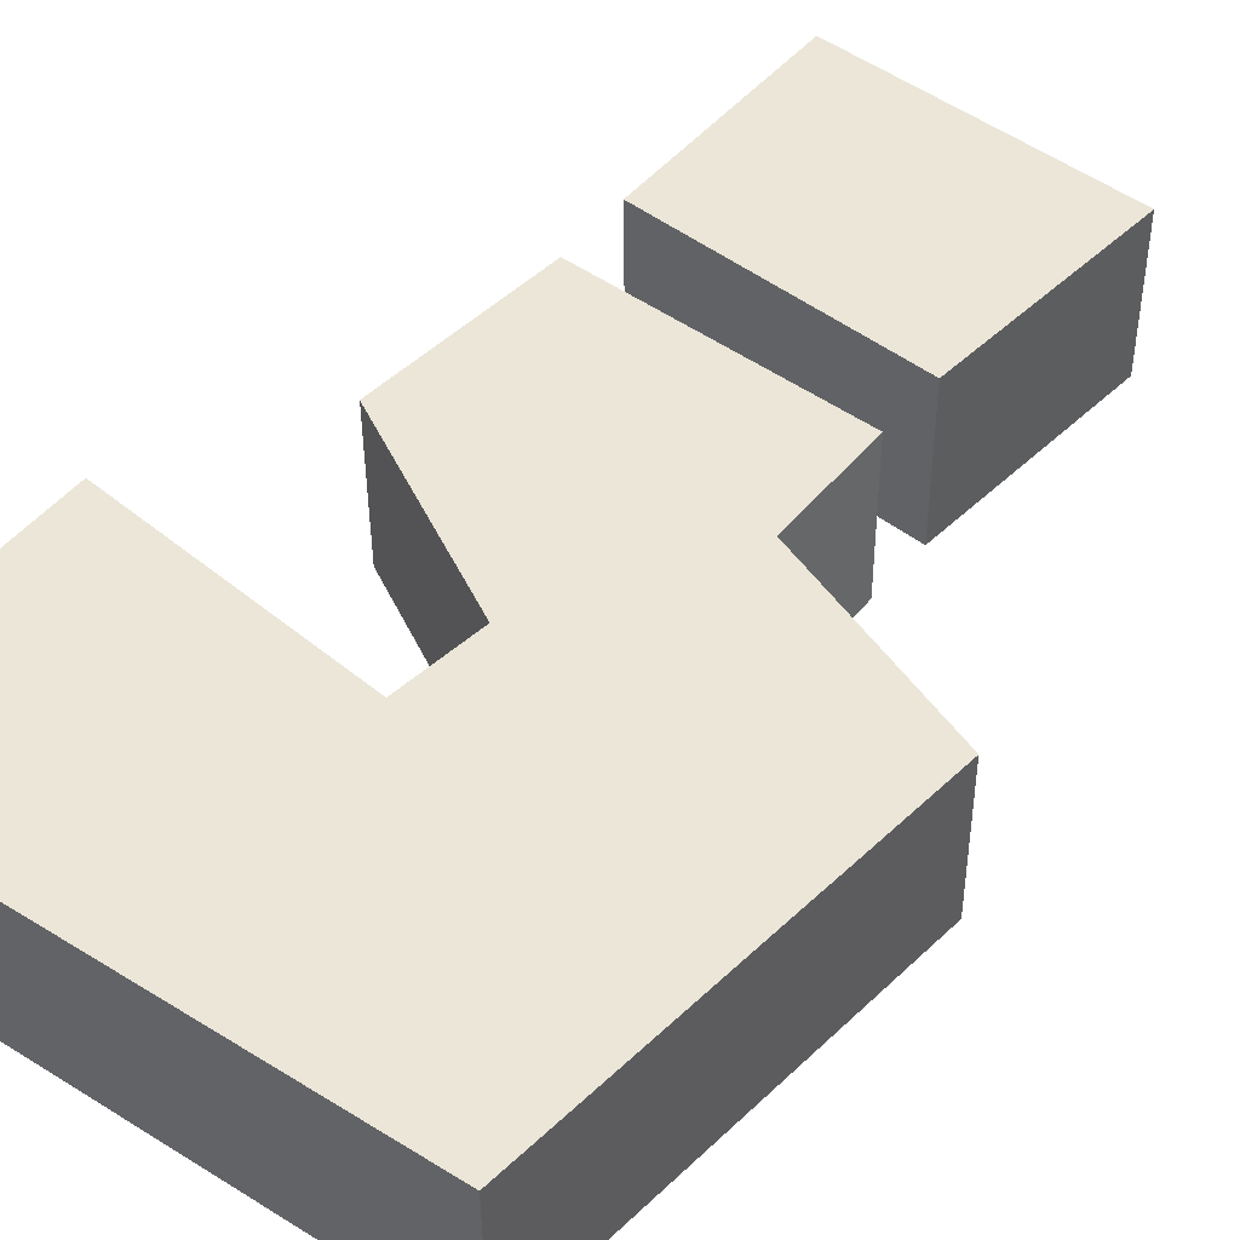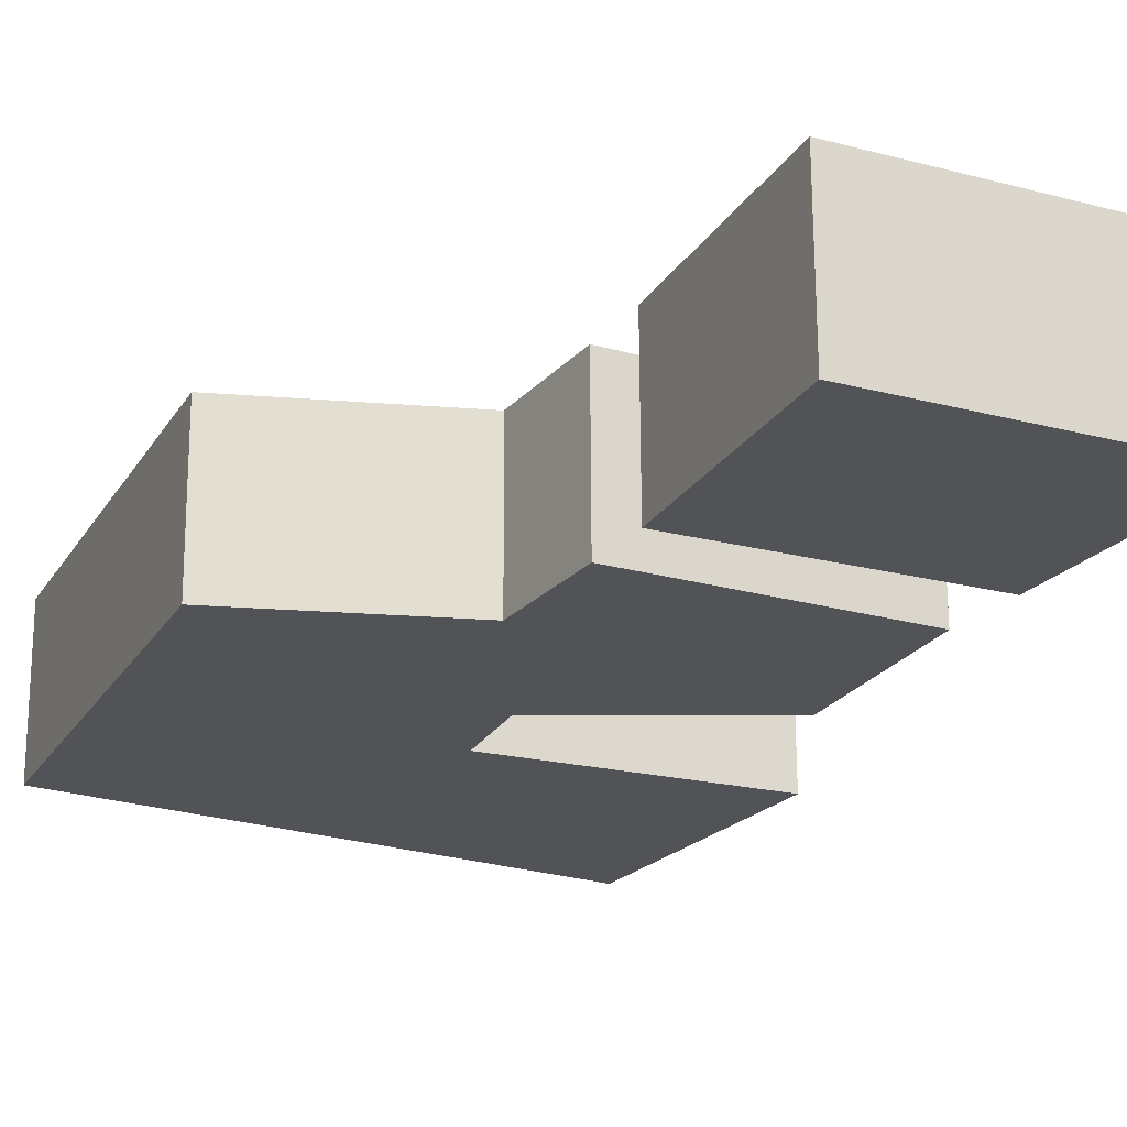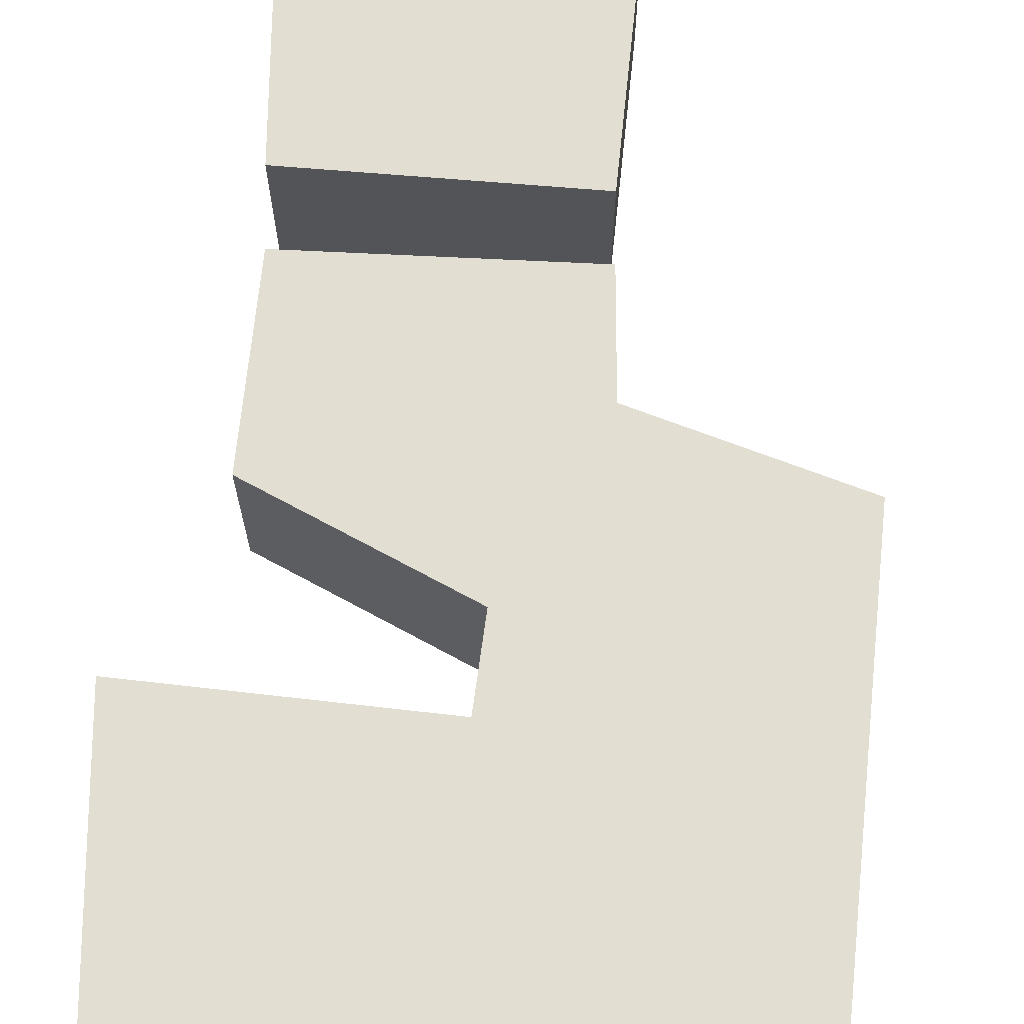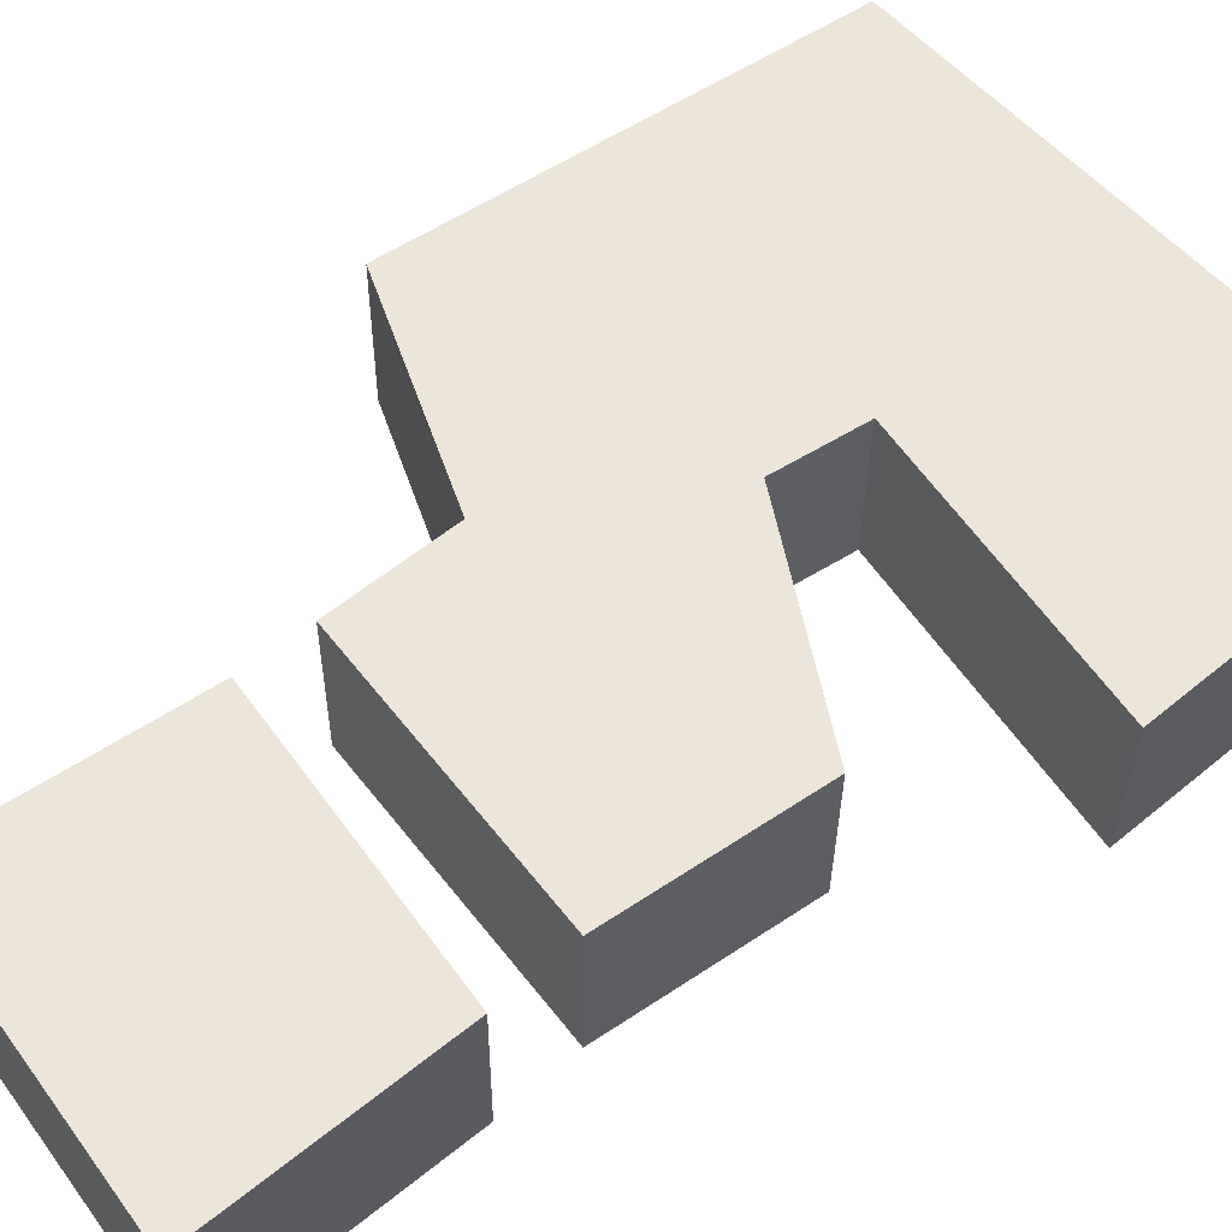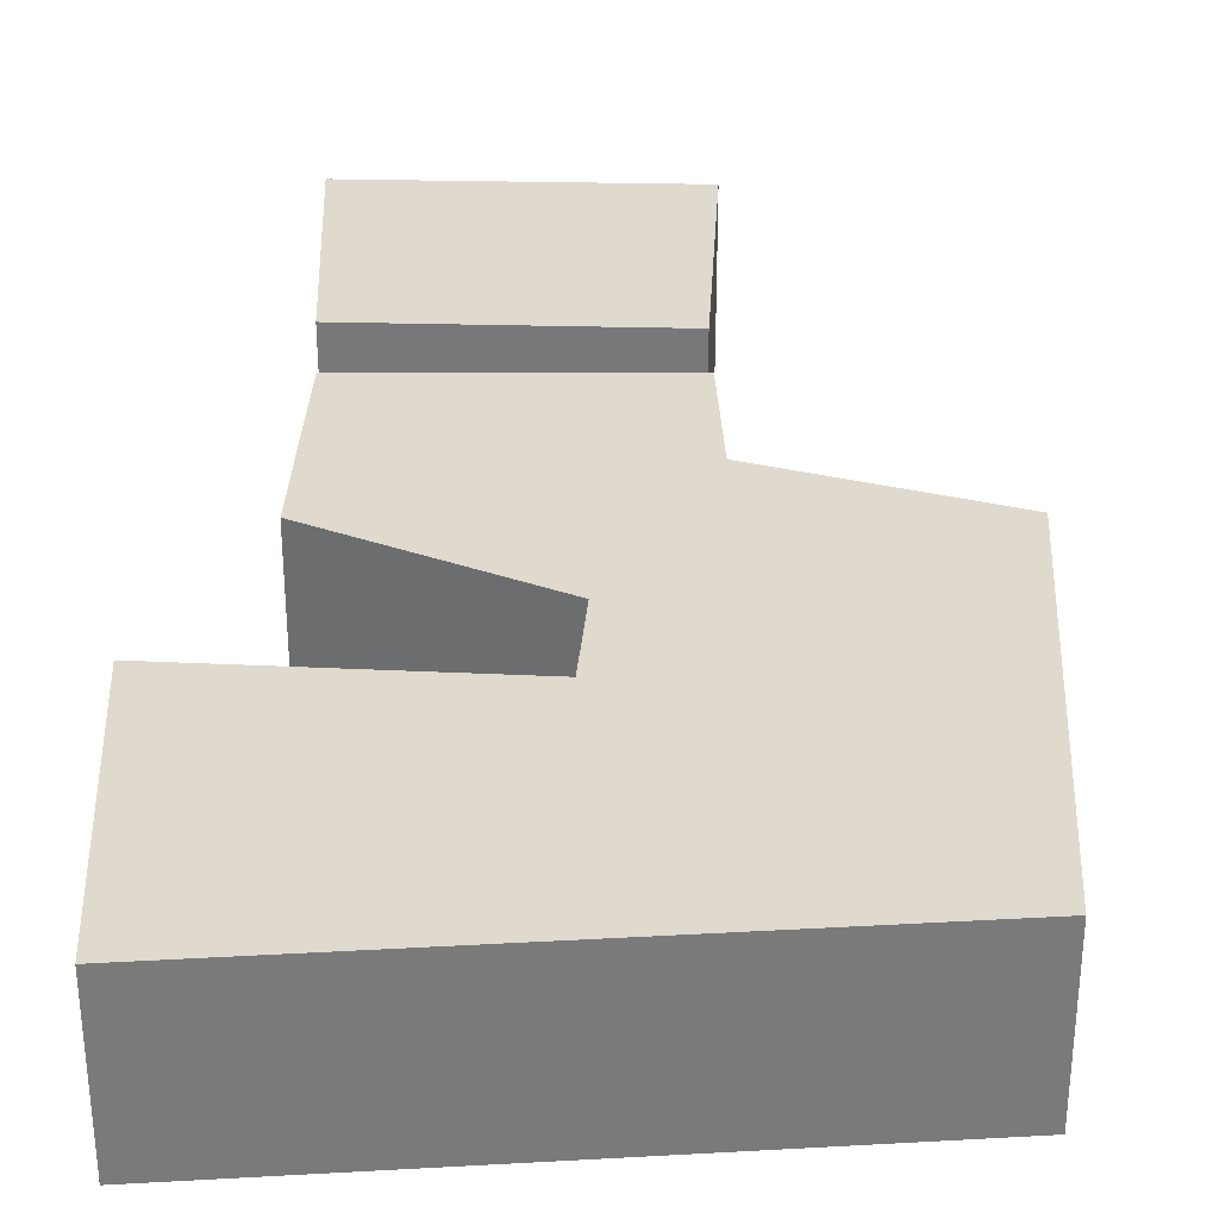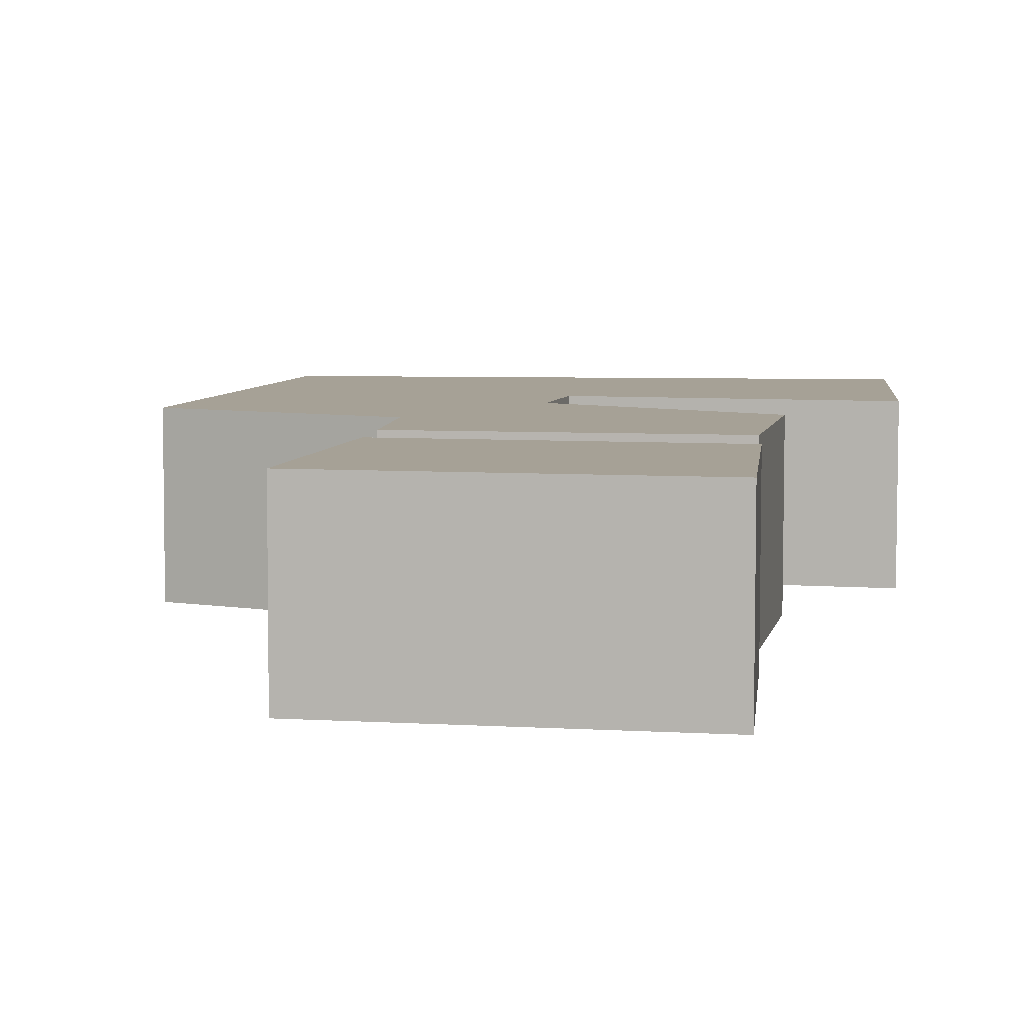
<metadata>
{"format":"obj","ext":"obj","renderer":"f3d","projection":"perspective","resolution":1024,"background":"white","views":[{"elev":46.1,"azim":-136.4,"up":"+Z"},{"elev":-21.6,"azim":-23.1,"up":"+Z"},{"elev":67.1,"azim":-173.3,"up":"+Z"},{"elev":58.4,"azim":56.3,"up":"+Z"},{"elev":32.2,"azim":-176.1,"up":"+Z"},{"elev":6.9,"azim":12.1,"up":"+Z"}]}
</metadata>
<code>
g PaintTubeOffer_sign
v 0.05576 0.1516 -0.05051
v -0.1118 0.1271 -0.05034
v -0.02036 0.06117 -0.04961
v 0.06685 0.06137 -0.04957
v -0.1108 -0.00445 -0.04898
v -0.02082 0.03404 -0.04933
v -0.04543 -0.02146 -0.04877
v 0.04338 0.007846 -0.04903
v -0.04118 -0.05844 -0.04838
v 0.04469 -0.05271 -0.0484
v 0.04812 -0.07589 -0.04816
v -0.03925 -0.07869 -0.04817
v -0.03837 -0.1523 -0.04741
v 0.05617 -0.1489 -0.0474
v 0.05574 0.1521 -0.001547
v 0.06683 0.06188 -0.0006087
v -0.02038 0.06168 -0.0006505
v -0.1119 0.1276 -0.00138
v -0.1109 -0.003944 -1.869e-05
v -0.02085 0.03455 -0.0003671
v 0.04336 0.008352 -6.515e-05
v -0.04546 -0.02095 0.000195
v 0.04467 -0.0522 0.000562
v -0.04121 -0.05794 0.0005806
v 0.0481 -0.07539 0.0008082
v 0.05614 -0.1484 0.001565
v -0.0384 -0.1518 0.001551
v -0.03928 -0.07818 0.0007896
v 0.05574 0.1521 -0.001547
v -0.1119 0.1276 -0.00138
v -0.1118 0.1271 -0.05034
v 0.05576 0.1516 -0.05051
v -0.02038 0.06168 -0.0006505
v 0.06683 0.06188 -0.0006087
v 0.06685 0.06137 -0.04957
v -0.02036 0.06117 -0.04961
v 0.06683 0.06188 -0.0006087
v 0.05574 0.1521 -0.001547
v 0.05576 0.1516 -0.05051
v 0.06685 0.06137 -0.04957
v -0.1119 0.1276 -0.00138
v -0.1109 -0.003944 -1.869e-05
v -0.1108 -0.00445 -0.04898
v -0.1118 0.1271 -0.05034
v -0.02085 0.03455 -0.0003671
v -0.02038 0.06168 -0.0006505
v -0.02036 0.06117 -0.04961
v -0.02082 0.03404 -0.04933
v -0.1109 -0.003944 -1.869e-05
v -0.04546 -0.02095 0.000195
v -0.04543 -0.02146 -0.04877
v -0.1108 -0.00445 -0.04898
v 0.04336 0.008352 -6.515e-05
v -0.02085 0.03455 -0.0003671
v -0.02082 0.03404 -0.04933
v 0.04338 0.007846 -0.04903
v -0.04546 -0.02095 0.000195
v -0.04121 -0.05794 0.0005806
v -0.04118 -0.05844 -0.04838
v -0.04543 -0.02146 -0.04877
v -0.04121 -0.05794 0.0005806
v 0.04467 -0.0522 0.000562
v 0.04469 -0.05271 -0.0484
v -0.04118 -0.05844 -0.04838
v 0.04467 -0.0522 0.000562
v 0.04336 0.008352 -6.515e-05
v 0.04338 0.007846 -0.04903
v 0.04469 -0.05271 -0.0484
v 0.0481 -0.07539 0.0008082
v -0.03928 -0.07818 0.0007896
v -0.03925 -0.07869 -0.04817
v 0.04812 -0.07589 -0.04816
v -0.03928 -0.07818 0.0007896
v -0.0384 -0.1518 0.001551
v -0.03837 -0.1523 -0.04741
v -0.03925 -0.07869 -0.04817
v -0.0384 -0.1518 0.001551
v 0.05614 -0.1484 0.001565
v 0.05617 -0.1489 -0.0474
v -0.03837 -0.1523 -0.04741
v 0.05614 -0.1484 0.001565
v 0.0481 -0.07539 0.0008082
v 0.04812 -0.07589 -0.04816
v 0.05617 -0.1489 -0.0474
g PaintTubeOffer_sign_0
f 3 2 1
f 4 3 1
f 5 2 3
f 6 5 3
f 7 5 6
f 8 7 6
f 9 7 8
f 10 9 8
f 13 12 11
f 14 13 11
f 17 16 15
f 18 17 15
f 18 19 17
f 19 20 17
f 22 21 20
f 19 22 20
f 24 23 21
f 22 24 21
f 27 26 25
f 28 27 25
f 31 30 29
f 32 31 29
f 35 34 33
f 36 35 33
f 39 38 37
f 40 39 37
f 43 42 41
f 44 43 41
f 47 46 45
f 48 47 45
f 51 50 49
f 52 51 49
f 55 54 53
f 56 55 53
f 59 58 57
f 60 59 57
f 63 62 61
f 64 63 61
f 67 66 65
f 68 67 65
f 71 70 69
f 72 71 69
f 75 74 73
f 76 75 73
f 79 78 77
f 80 79 77
f 83 82 81
f 84 83 81

</code>
